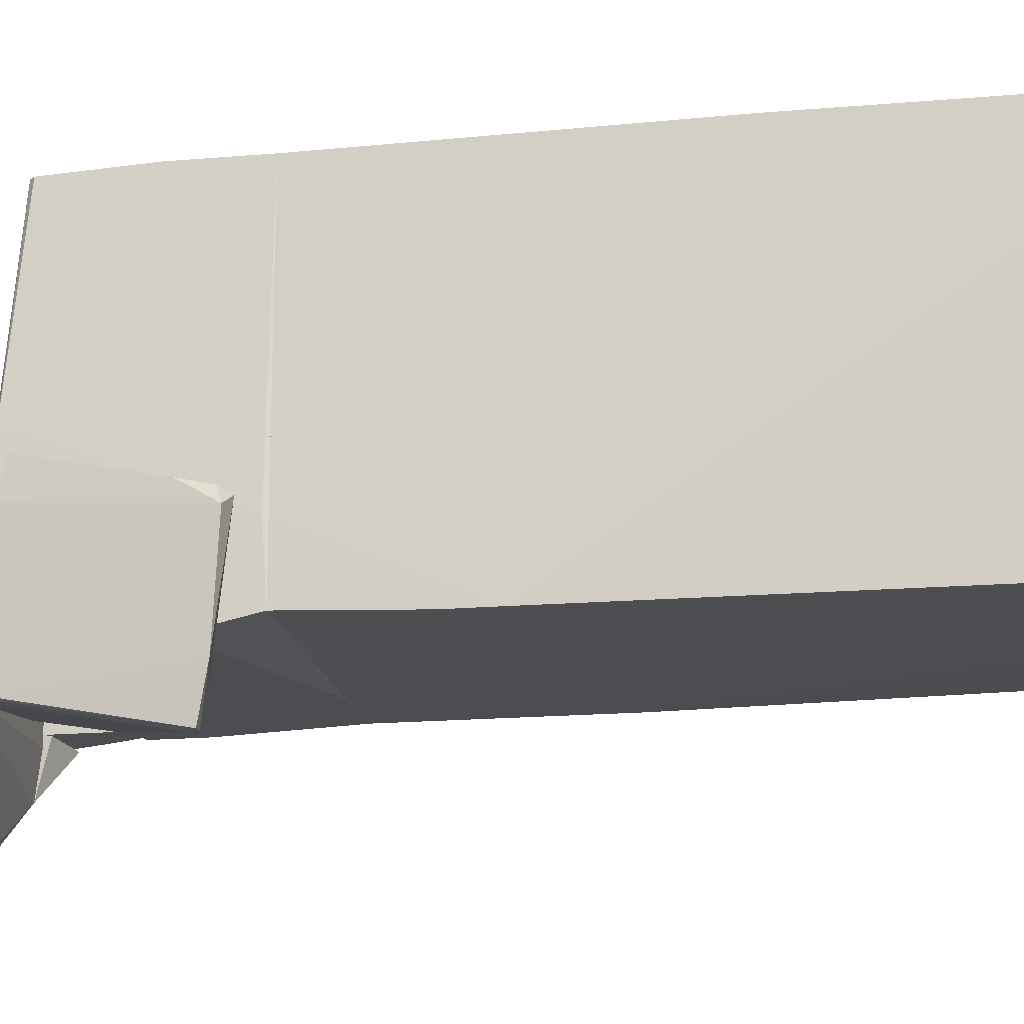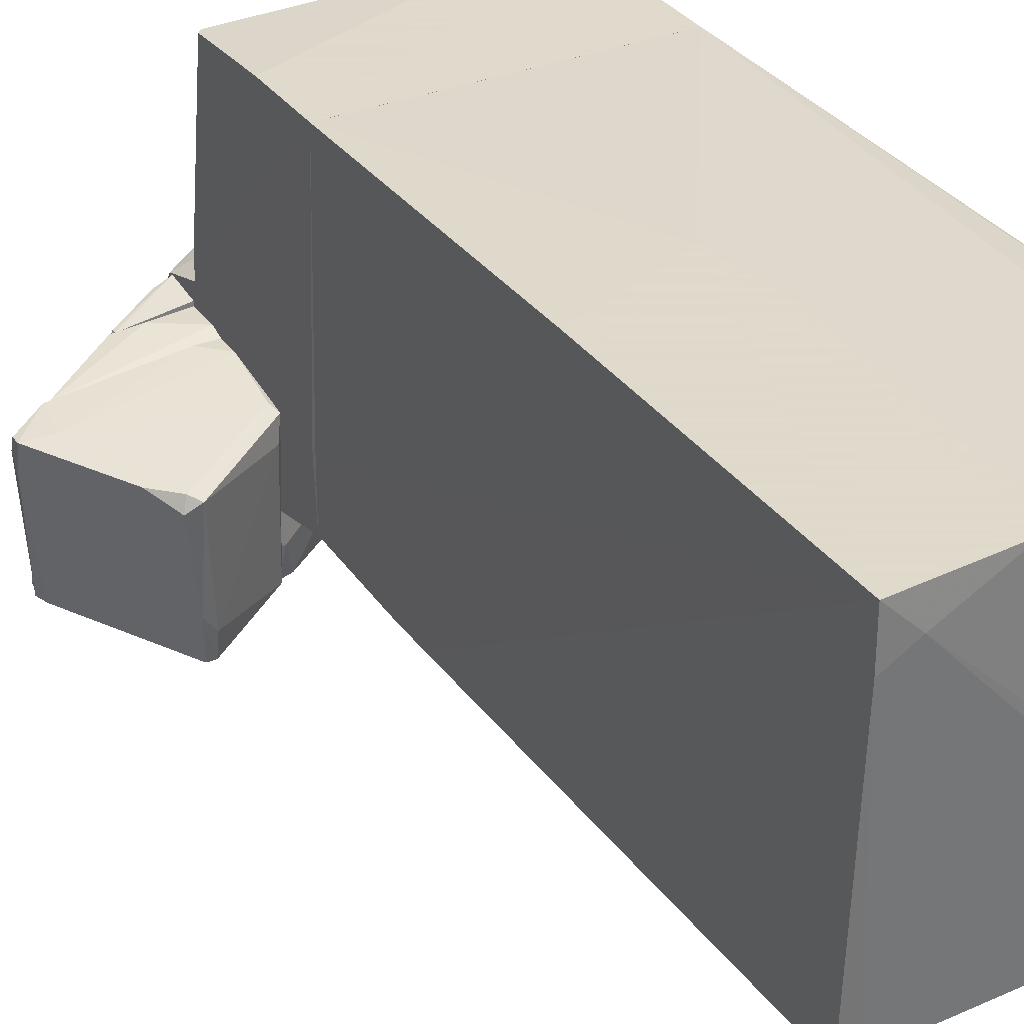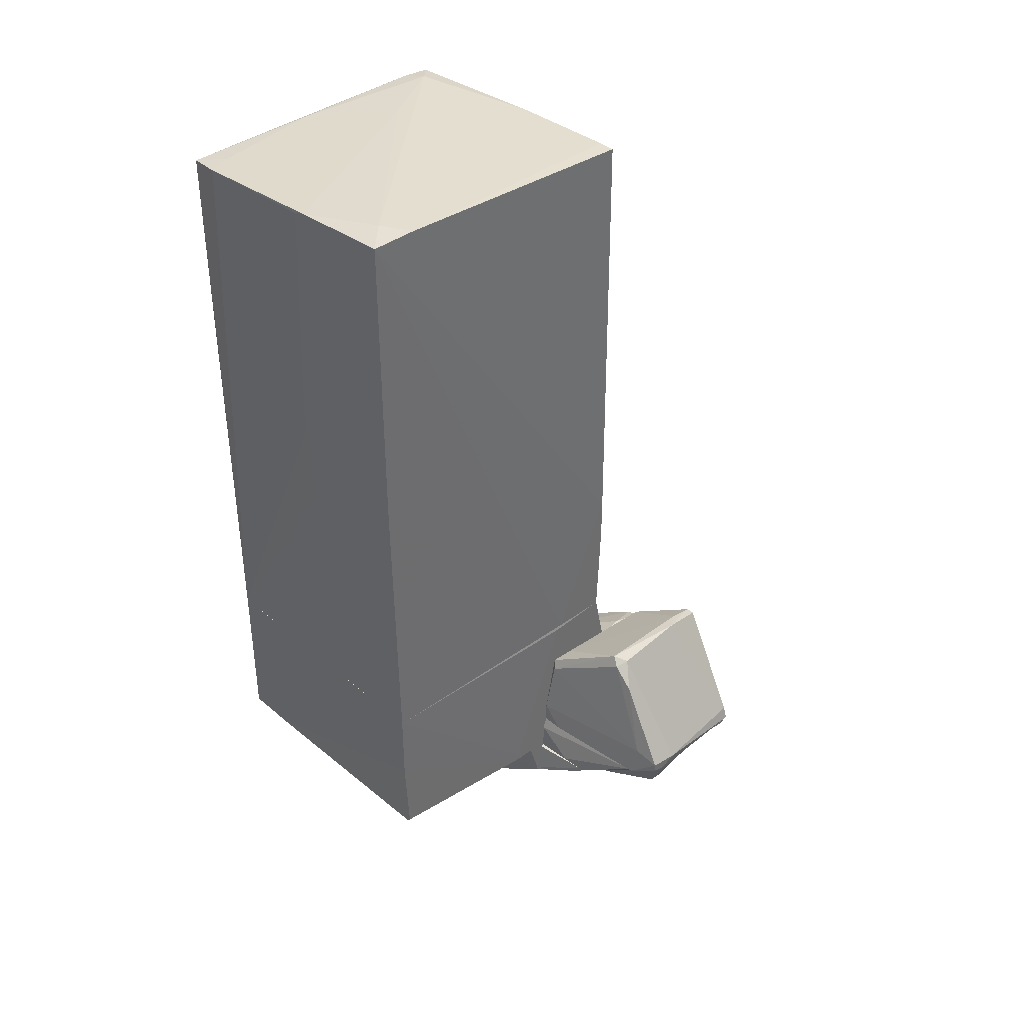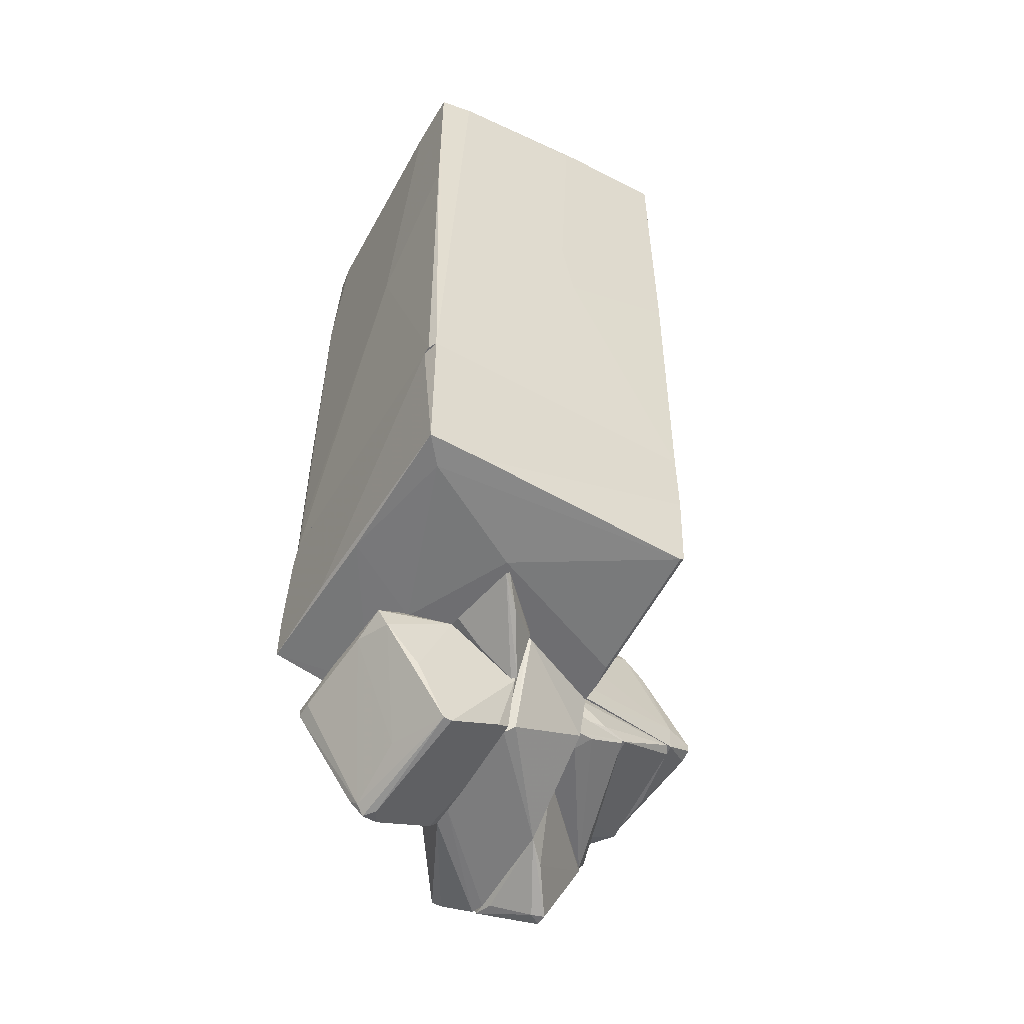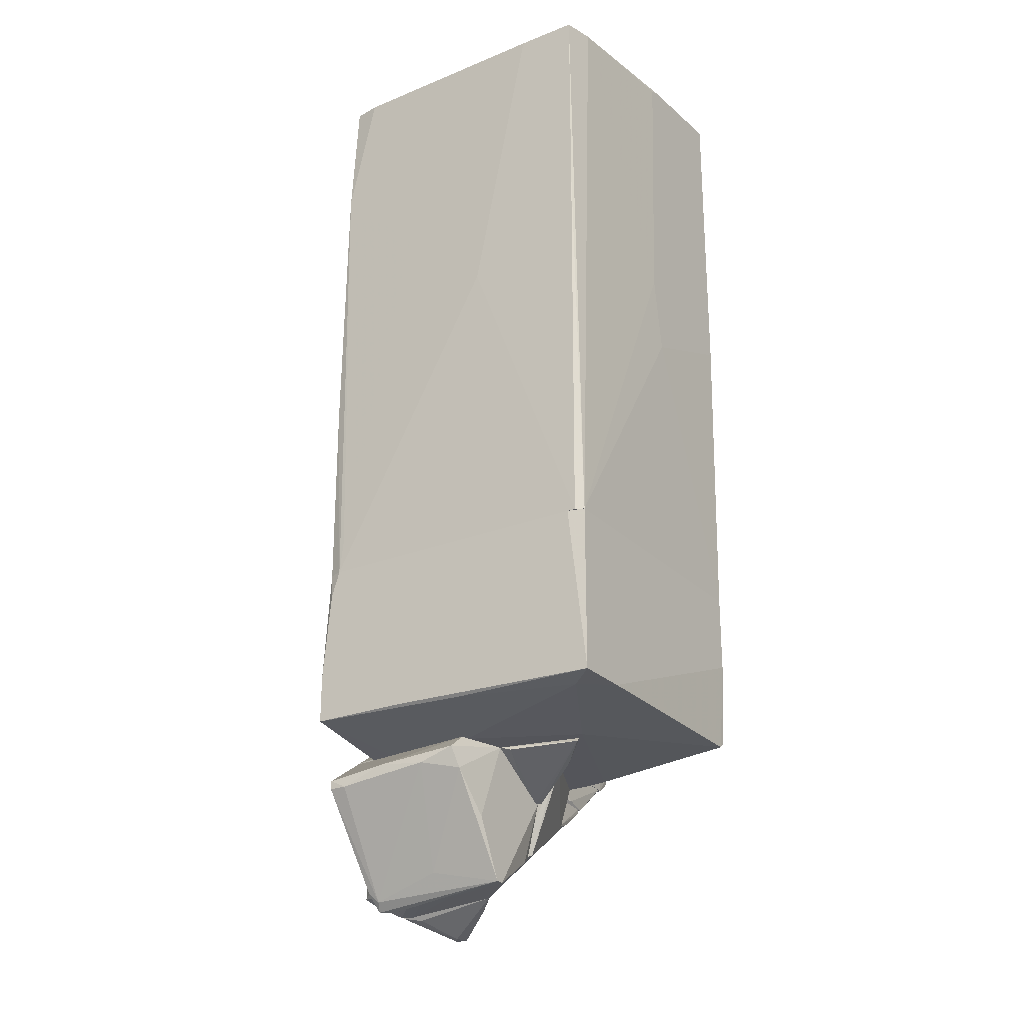
<metadata>
{"format":"obj","ext":"obj","renderer":"f3d","projection":"perspective","resolution":1024,"background":"white","views":[{"elev":-15.8,"azim":100.7,"up":"+Z"},{"elev":32.4,"azim":150.4,"up":"+Z"},{"elev":39.1,"azim":46.9,"up":"+Y"},{"elev":-54.4,"azim":-30.4,"up":"+Y"},{"elev":-25.0,"azim":-57.1,"up":"+Y"}]}
</metadata>
<code>
o convex_0
v -2.25 2.708 -0.9735
v 2.259 6.356 2.474
v 2.259 6.356 1.744
v 2.325 -3.258 -2.3
v -2.183 -3.258 2.407
v 2.258 -3.258 2.407
v 2.259 6.156 -2.366
v -2.316 5.891 2.341
v -2.183 -3.258 -2.433
v -2.117 5.958 -2.3
v -2.25 -3.258 -2.233
v 0.6009 6.223 2.474
v 2.325 -0.9374 -2.366
v -2.25 -3.258 2.274
v -2.183 4.034 -2.366
v 0.4019 0.7875 2.474
v -2.316 1.45 0.484
v -1.852 6.023 -2.034
v -1.786 5.958 2.407
v -0.9896 -3.257 -2.433
v -2.183 -0.273 -2.433
v -2.316 5.891 1.412
v 2.325 -3.258 -1.371
v 0.2693 6.09 -2.366
v 2.259 1.516 2.474
v 1.794 6.356 2.009
v -2.316 2.774 2.341
v -2.183 5.958 -1.902
v 0.2034 1.979 2.474
v -2.183 5.958 0.2189
v 2.325 -1.6 -2.366
v -2.117 4.432 -2.366
v 1.993 6.156 -2.366
v -1.122 6.09 -0.841
v 0.4019 6.156 2.474
v -0.06189 6.024 -2.366
v -2.25 -2.726 -2.167
v -1.918 5.958 2.009
f 34 30 38
f 5 4 6
f 4 5 9
f 9 5 11
f 3 2 13
f 7 3 13
f 11 5 14
f 5 6 16
f 2 12 16
f 11 14 17
f 8 5 19
f 4 9 20
f 7 13 20
f 9 11 21
f 11 15 21
f 20 9 21
f 7 20 21
f 15 1 22
f 17 8 22
f 6 4 23
f 13 2 23
f 4 13 23
f 10 18 24
f 2 16 25
f 16 6 25
f 23 2 25
f 6 23 25
f 2 3 26
f 12 2 26
f 24 18 26
f 5 8 27
f 14 5 27
f 8 17 27
f 17 14 27
f 10 15 28
f 18 10 28
f 22 8 28
f 15 22 28
f 5 16 29
f 16 12 29
f 19 5 29
f 18 28 30
f 28 8 30
f 13 4 31
f 4 20 31
f 20 13 31
f 15 10 32
f 21 15 32
f 3 7 33
f 7 21 33
f 21 24 33
f 26 3 33
f 24 26 33
f 12 26 34
f 26 18 34
f 18 30 34
f 12 19 35
f 29 12 35
f 19 29 35
f 10 24 36
f 24 21 36
f 32 10 36
f 21 32 36
f 1 15 37
f 15 11 37
f 11 17 37
f 22 1 37
f 17 22 37
f 19 12 38
f 8 19 38
f 30 8 38
f 12 34 38
o convex_1
v 2.325 -4.716 -3.427
v 4.844 -5.048 -1.372
v 4.844 -5.18 -1.372
v 2.325 -5.114 -1.04
v 3.585 -3.258 -1.505
v 4.645 -5.446 -3.559
v 3.519 -3.59 -3.692
v 2.325 -5.446 -3.294
v 2.325 -4.054 -1.24
v 2.657 -5.446 -1.04
v 2.325 -4.187 -3.427
v 4.38 -5.446 -1.24
v 4.048 -3.723 -1.438
v 4.844 -5.114 -1.836
v 3.386 -3.59 -3.692
v 2.325 -5.446 -1.04
v 3.783 -3.325 -1.637
v 4.579 -5.247 -3.559
v 2.392 -4.187 -1.173
v 2.392 -3.988 -1.571
v 4.446 -5.446 -3.559
v 4.446 -4.915 -1.306
v 3.386 -3.524 -3.294
v 3.717 -3.391 -1.438
v 4.645 -5.446 -2.565
v 3.585 -3.457 -3.029
v 3.386 -3.723 -3.692
v 2.657 -5.446 -3.36
v 4.844 -5.247 -1.571
f 50 63 67
f 42 39 46
f 39 42 47
f 46 44 48
f 39 47 49
f 41 40 50
f 48 44 50
f 40 41 52
f 51 40 52
f 39 49 53
f 42 46 54
f 48 42 54
f 46 48 54
f 51 52 55
f 44 45 56
f 52 44 56
f 47 42 57
f 43 47 57
f 47 43 58
f 49 47 58
f 44 46 59
f 42 48 60
f 50 40 60
f 48 50 60
f 40 51 60
f 57 42 60
f 53 49 61
f 58 43 61
f 49 58 61
f 55 43 62
f 51 55 62
f 43 57 62
f 60 51 62
f 57 60 62
f 50 44 63
f 45 53 64
f 43 55 64
f 55 52 64
f 52 56 64
f 56 45 64
f 61 43 64
f 53 61 64
f 45 44 65
f 39 53 65
f 53 45 65
f 44 59 65
f 65 59 66
f 46 39 66
f 59 46 66
f 39 65 66
f 41 50 67
f 52 41 67
f 44 52 67
f 63 44 67
o convex_2
v 2.325 -6.043 -4.355
v 2.258 -7.833 -4.09
v 1.861 -7.634 -4.421
v 0.8664 -6.043 0.01969
v 2.325 -6.043 -0.643
v 0.8664 -7.567 -0.7093
v 0.8664 -6.043 -3.029
v 2.325 -7.7 -2.3
v 0.8664 -7.7 -2.764
v 2.325 -6.706 -0.8419
v 1.662 -7.369 -4.421
v 0.9991 -7.501 -0.5767
v 0.9329 -7.037 -3.427
v 2.325 -6.838 -4.62
v 2.325 -7.833 -3.891
v 2.258 -6.573 -4.62
v 0.9329 -6.109 0.01969
v 1.728 -7.567 -4.487
v 0.8664 -7.7 -2.432
v 0.8664 -6.772 -3.294
v 2.258 -6.043 -4.355
f 83 74 88
f 68 71 72
f 73 71 74
f 71 68 74
f 68 72 75
f 70 69 76
f 73 74 76
f 75 72 77
f 71 73 79
f 73 75 79
f 75 77 79
f 69 70 81
f 68 75 81
f 75 73 82
f 69 81 82
f 81 75 82
f 78 74 83
f 68 81 83
f 72 71 84
f 77 72 84
f 71 79 84
f 79 77 84
f 70 76 85
f 76 80 85
f 80 78 85
f 81 70 85
f 78 83 85
f 83 81 85
f 76 69 86
f 73 76 86
f 82 73 86
f 69 82 86
f 76 74 87
f 74 78 87
f 80 76 87
f 78 80 87
f 74 68 88
f 68 83 88
o convex_3
v -2.25 -3.656 -2.366
v 2.325 -5.91 -0.3108
v 2.325 -6.042 -0.3108
v -2.183 -3.258 2.407
v 2.325 -3.258 -2.3
v -2.25 -5.777 -2.499
v 2.192 -5.843 2.341
v -2.183 -5.843 2.407
v 2.258 -3.258 2.407
v 2.325 -6.042 -2.499
v -2.183 -3.258 -2.432
v -0.7909 -6.042 -2.101
v -0.1277 -6.042 1.081
v 2.325 -4.187 -2.499
v -2.25 -3.258 2.142
v 2.258 -4.452 2.407
v -1.852 -5.91 2.009
v -0.7246 -6.042 -2.499
v -2.25 -5.777 -0.9736
v 2.258 -5.777 2.341
v -2.25 -5.048 -2.499
v -0.9239 -6.042 -0.5759
v 2.258 -6.042 0.08684
v -2.183 -5.843 0.08684
v 2.325 -3.325 -1.305
v -0.9897 -3.258 -2.432
v -2.25 -3.258 -2.233
v -1.322 -5.843 2.407
f 105 95 116
f 90 91 93
f 91 90 97
f 93 92 97
f 92 96 97
f 93 91 98
f 92 93 99
f 98 91 100
f 100 91 101
f 93 98 102
f 98 94 102
f 89 94 103
f 96 92 103
f 92 99 103
f 97 96 104
f 91 97 104
f 101 95 105
f 94 98 106
f 100 94 106
f 98 100 106
f 94 96 107
f 103 94 107
f 96 103 107
f 95 91 108
f 91 104 108
f 104 95 108
f 94 89 109
f 89 99 109
f 102 94 109
f 99 102 109
f 100 101 110
f 101 105 110
f 91 95 111
f 101 91 111
f 95 101 111
f 96 94 112
f 94 100 112
f 105 96 112
f 100 110 112
f 110 105 112
f 90 93 113
f 97 90 113
f 93 97 113
f 99 93 114
f 93 102 114
f 102 99 114
f 99 89 115
f 89 103 115
f 103 99 115
f 95 104 116
f 104 96 116
f 96 105 116
o convex_4
v 2.325 -6.109 -4.421
v 4.646 -5.446 -3.427
v 4.646 -5.512 -3.427
v 2.325 -5.645 -0.9739
v 3.32 -6.109 -1.041
v 2.325 -5.512 -4.09
v 4.314 -5.446 -1.239
v 3.32 -6.109 -4.288
v 2.325 -6.109 -0.9739
v 2.325 -5.446 -1.041
v 2.856 -5.844 -4.753
v 3.584 -6.109 -2.764
v 2.325 -5.446 -3.559
v 4.38 -5.512 -1.372
v 2.789 -6.109 -4.753
v 4.646 -5.446 -3.493
v 3.85 -5.976 -3.361
v 2.723 -5.844 -4.753
v 2.922 -6.043 -0.9739
f 125 121 135
f 117 120 122
f 121 117 124
f 120 117 125
f 117 121 125
f 122 120 126
f 120 123 126
f 123 118 126
f 121 124 128
f 126 118 129
f 122 126 129
f 119 118 130
f 118 123 130
f 123 121 130
f 128 119 130
f 121 128 130
f 124 117 131
f 131 127 132
f 118 119 132
f 119 124 132
f 127 122 132
f 129 118 132
f 122 129 132
f 124 131 132
f 124 119 133
f 119 128 133
f 128 124 133
f 117 122 134
f 122 127 134
f 131 117 134
f 127 131 134
f 123 120 135
f 121 123 135
f 120 125 135
o convex_5
v -0.6585 -8.031 -1.372
v 0.8664 -6.043 -0.3772
v -0.2612 -6.043 -0.3772
v 0.8664 -6.043 -3.029
v -1.653 -6.573 -2.697
v 0.7337 -7.832 -2.764
v -0.3273 -8.23 -0.3772
v -1.454 -6.308 -0.5101
v -0.5256 -8.496 -2.499
v 0.8664 -7.567 -0.5762
v -0.7912 -6.043 -2.83
v 0.8664 -6.905 -3.228
v -1.653 -6.706 -2.433
v -1.056 -6.043 -0.5762
v -1.321 -6.64 -0.4436
v -0.1946 -8.23 -0.3772
v -0.7248 -8.23 -2.565
v -0.2612 -8.429 -2.565
v 0.8664 -7.7 -1.902
v -1.653 -6.706 -2.697
v 0.8664 -6.706 -0.3772
v -0.6585 -8.363 -2.433
v -0.5921 -6.043 -2.896
v 0.8 -6.905 -3.228
v 0.8664 -7.7 -2.764
v -1.587 -6.441 -1.77
v -0.7912 -7.302 -0.3772
v -1.52 -6.507 -1.04
v -0.3934 -8.496 -2.3
v 0.8 -6.772 -3.228
v 0.6673 -7.7 -0.5101
f 156 151 166
f 138 137 139
f 137 138 142
f 139 137 145
f 138 139 146
f 139 145 147
f 143 138 149
f 138 146 149
f 136 142 150
f 138 143 150
f 137 142 151
f 147 141 153
f 144 152 153
f 147 145 154
f 148 140 155
f 145 137 156
f 137 151 156
f 142 136 157
f 144 142 157
f 152 144 157
f 148 155 157
f 155 152 157
f 146 139 158
f 140 146 158
f 147 153 159
f 153 152 159
f 155 140 159
f 152 155 159
f 141 147 160
f 154 141 160
f 147 154 160
f 146 140 161
f 140 148 161
f 143 149 161
f 149 146 161
f 142 138 162
f 138 150 162
f 150 142 162
f 136 150 163
f 150 143 163
f 157 136 163
f 148 157 163
f 161 148 163
f 143 161 163
f 142 144 164
f 151 142 164
f 153 141 164
f 144 153 164
f 141 154 164
f 154 151 164
f 139 147 165
f 158 139 165
f 140 158 165
f 147 159 165
f 159 140 165
f 154 145 166
f 151 154 166
f 145 156 166
o convex_6
v 0.2034 -6.374 -0.3109
v 0.8664 -6.043 0.08708
v 0.8664 -6.109 0.08708
v -0.06176 -6.109 0.9487
v 0.8664 -6.706 -0.3109
v -0.2607 -6.043 -0.3771
v 0.8664 -6.043 -0.3771
v 0.004545 -6.043 0.9487
v 0.7999 -6.706 -0.3771
v 0.3358 -6.308 0.551
v -0.2607 -6.109 -0.1781
f 175 170 177
f 168 169 171
f 168 171 173
f 172 168 173
f 169 168 174
f 168 172 174
f 172 170 174
f 171 170 175
f 167 172 175
f 173 171 175
f 172 173 175
f 170 171 176
f 171 169 176
f 169 174 176
f 174 170 176
f 170 172 177
f 172 167 177
f 167 175 177
o convex_7
v 1.927 -5.645 -3.825
v 2.325 -5.446 -3.427
v 2.259 -5.38 -3.427
v 1.463 -6.043 -3.427
v 2.325 -6.043 -4.289
v 2.325 -6.043 -3.427
v 1.795 -5.247 -3.493
v 2.325 -5.512 -4.09
v 1.463 -5.91 -3.493
v 2.259 -5.91 -4.289
f 182 186 187
f 179 180 181
f 182 179 183
f 179 181 183
f 181 182 183
f 181 180 184
f 180 179 185
f 179 182 185
f 184 180 185
f 182 181 186
f 181 184 186
f 184 178 186
f 178 184 187
f 185 182 187
f 184 185 187
f 186 178 187
o convex_8
v -0.6583 -5.976 -2.897
v 2.325 -4.186 -2.499
v 2.325 -4.186 -2.963
v 2.325 -6.043 -2.499
v 2.325 -6.043 -3.427
v 2.126 -4.319 -3.427
v -0.7249 -6.043 -2.499
v 1.397 -6.043 -3.427
v 1.131 -4.783 -2.499
v 2.325 -4.253 -3.427
v -0.6583 -6.043 -2.897
v 1.397 -5.91 -3.427
v -0.7249 -5.976 -2.499
v 0.3361 -5.38 -3.096
v 2.258 -4.186 -2.963
f 197 193 202
f 190 189 191
f 190 191 192
f 191 189 194
f 192 191 194
f 192 194 195
f 193 192 195
f 194 189 196
f 190 192 197
f 192 193 197
f 194 188 198
f 195 194 198
f 188 195 198
f 193 195 199
f 195 188 199
f 188 194 200
f 196 188 200
f 194 196 200
f 196 193 201
f 188 196 201
f 199 188 201
f 193 199 201
f 189 190 202
f 196 189 202
f 193 196 202
f 190 197 202
o convex_9
v 2.391 -7.899 -3.758
v 3.85 -6.706 -3.361
v 3.85 -6.772 -3.361
v 2.325 -6.706 -1.836
v 2.325 -6.706 -4.621
v 3.12 -8.164 -3.294
v 2.325 -7.7 -2.3
v 3.12 -8.164 -3.493
v 2.988 -6.772 -4.289
v 2.325 -7.833 -4.09
v 2.391 -6.772 -1.836
v 3.85 -6.772 -3.493
v 2.922 -8.164 -3.361
v 2.657 -7.833 -2.632
v 2.59 -7.104 -4.355
f 212 207 217
f 206 204 207
f 206 207 209
f 205 208 210
f 207 204 211
f 203 209 212
f 209 207 212
f 205 204 213
f 204 206 213
f 206 209 213
f 204 205 214
f 205 210 214
f 211 204 214
f 210 211 214
f 209 203 215
f 208 209 215
f 210 208 215
f 212 210 215
f 203 212 215
f 208 205 216
f 209 208 216
f 205 213 216
f 213 209 216
f 207 211 217
f 211 210 217
f 210 212 217
o convex_10
v 2.391 -6.44 -4.686
v 3.983 -6.308 -3.36
v 3.916 -6.242 -3.228
v 2.325 -6.639 -0.8413
v 2.325 -6.109 -0.908
v 3.85 -6.706 -3.493
v 2.723 -6.109 -4.753
v 3.253 -6.109 -1.04
v 2.325 -6.706 -4.62
v 2.325 -6.109 -4.422
v 3.518 -6.109 -4.024
v 2.391 -6.706 -1.107
v 2.59 -6.573 -0.908
v 2.988 -6.639 -4.355
v 3.85 -6.706 -3.36
v 3.983 -6.44 -3.559
v 3.253 -6.175 -1.04
v 3.717 -6.109 -2.963
v 2.856 -6.175 -4.686
v 3.983 -6.507 -3.426
f 234 232 237
f 219 220 225
f 222 221 225
f 224 222 225
f 221 222 226
f 218 224 226
f 224 218 227
f 222 224 227
f 218 226 227
f 226 222 227
f 220 219 228
f 224 225 228
f 221 226 229
f 226 223 229
f 221 229 230
f 223 226 231
f 229 223 232
f 230 229 232
f 228 219 233
f 223 231 233
f 219 225 234
f 225 221 234
f 221 230 234
f 230 232 234
f 225 220 235
f 220 228 235
f 228 225 235
f 226 224 236
f 224 228 236
f 231 226 236
f 228 233 236
f 233 231 236
f 232 223 237
f 233 219 237
f 223 233 237
f 219 234 237

</code>
